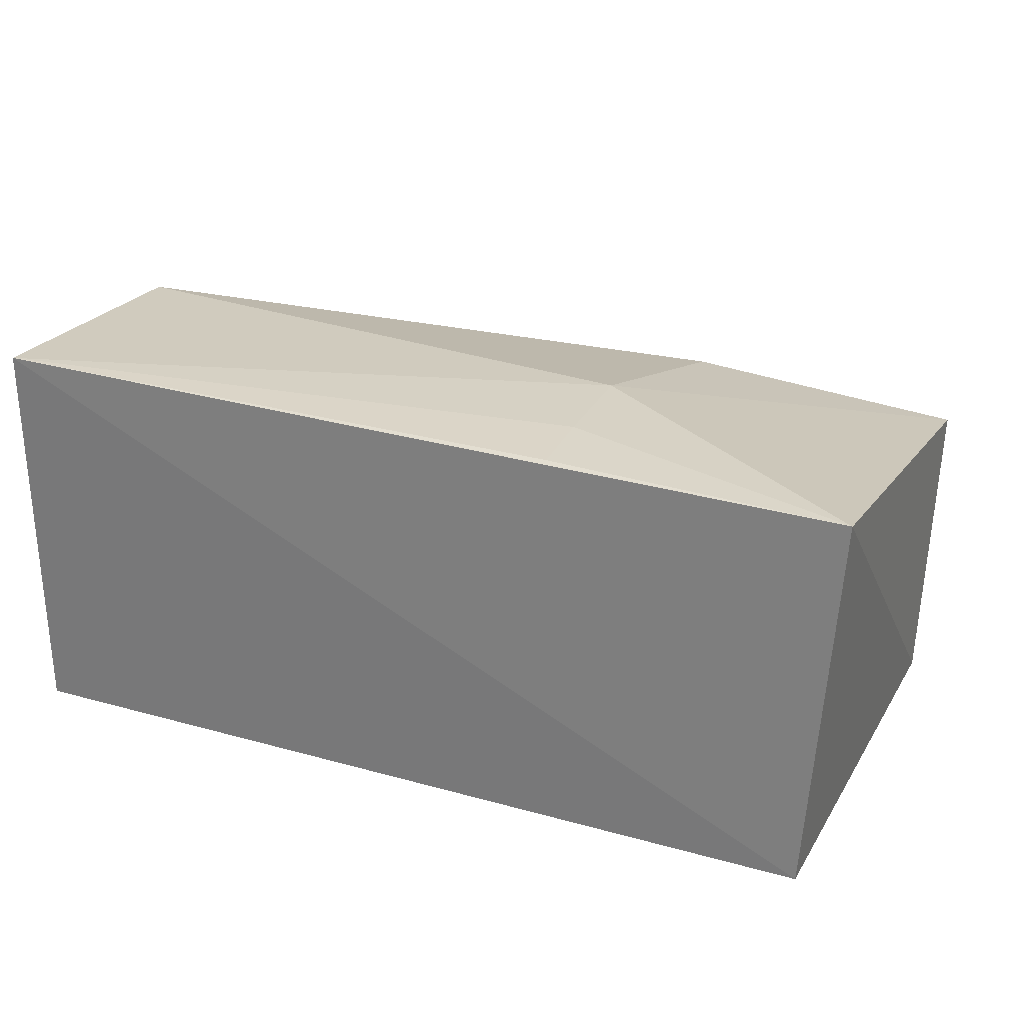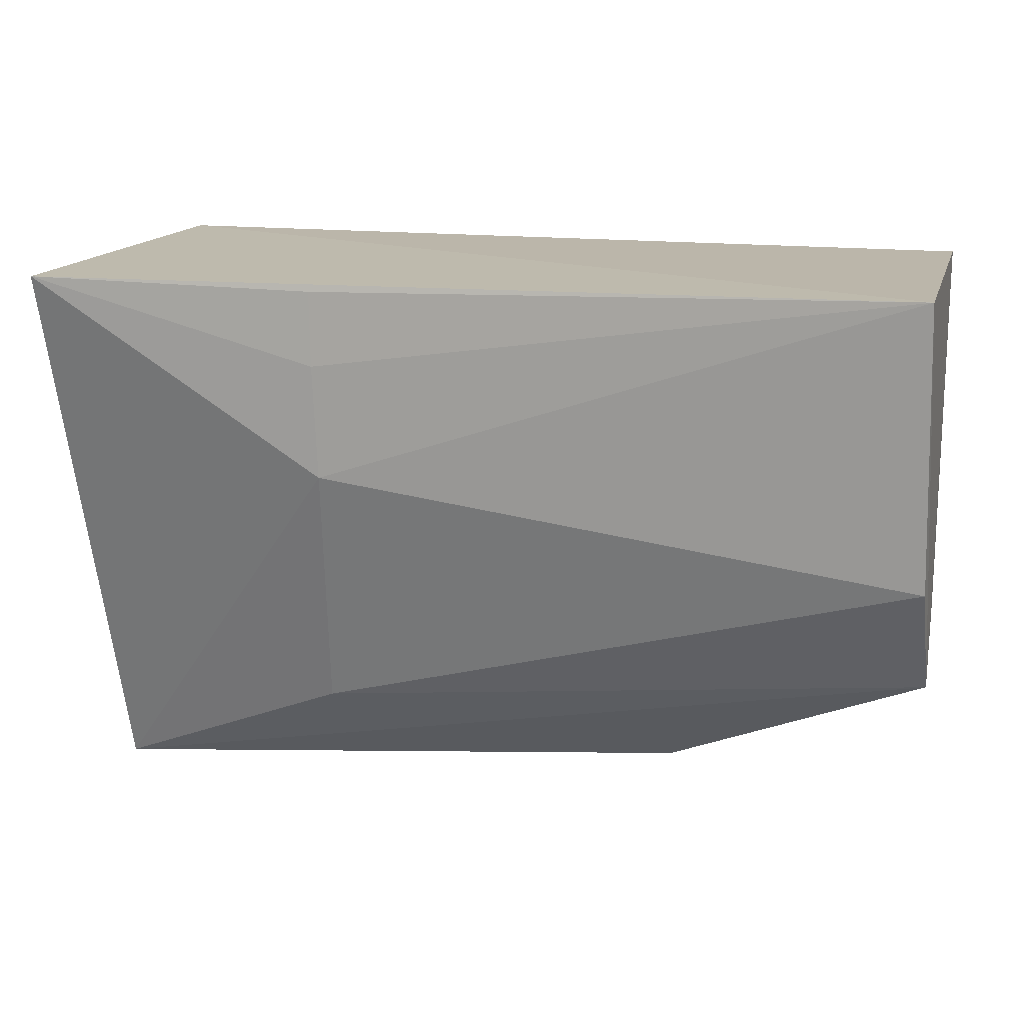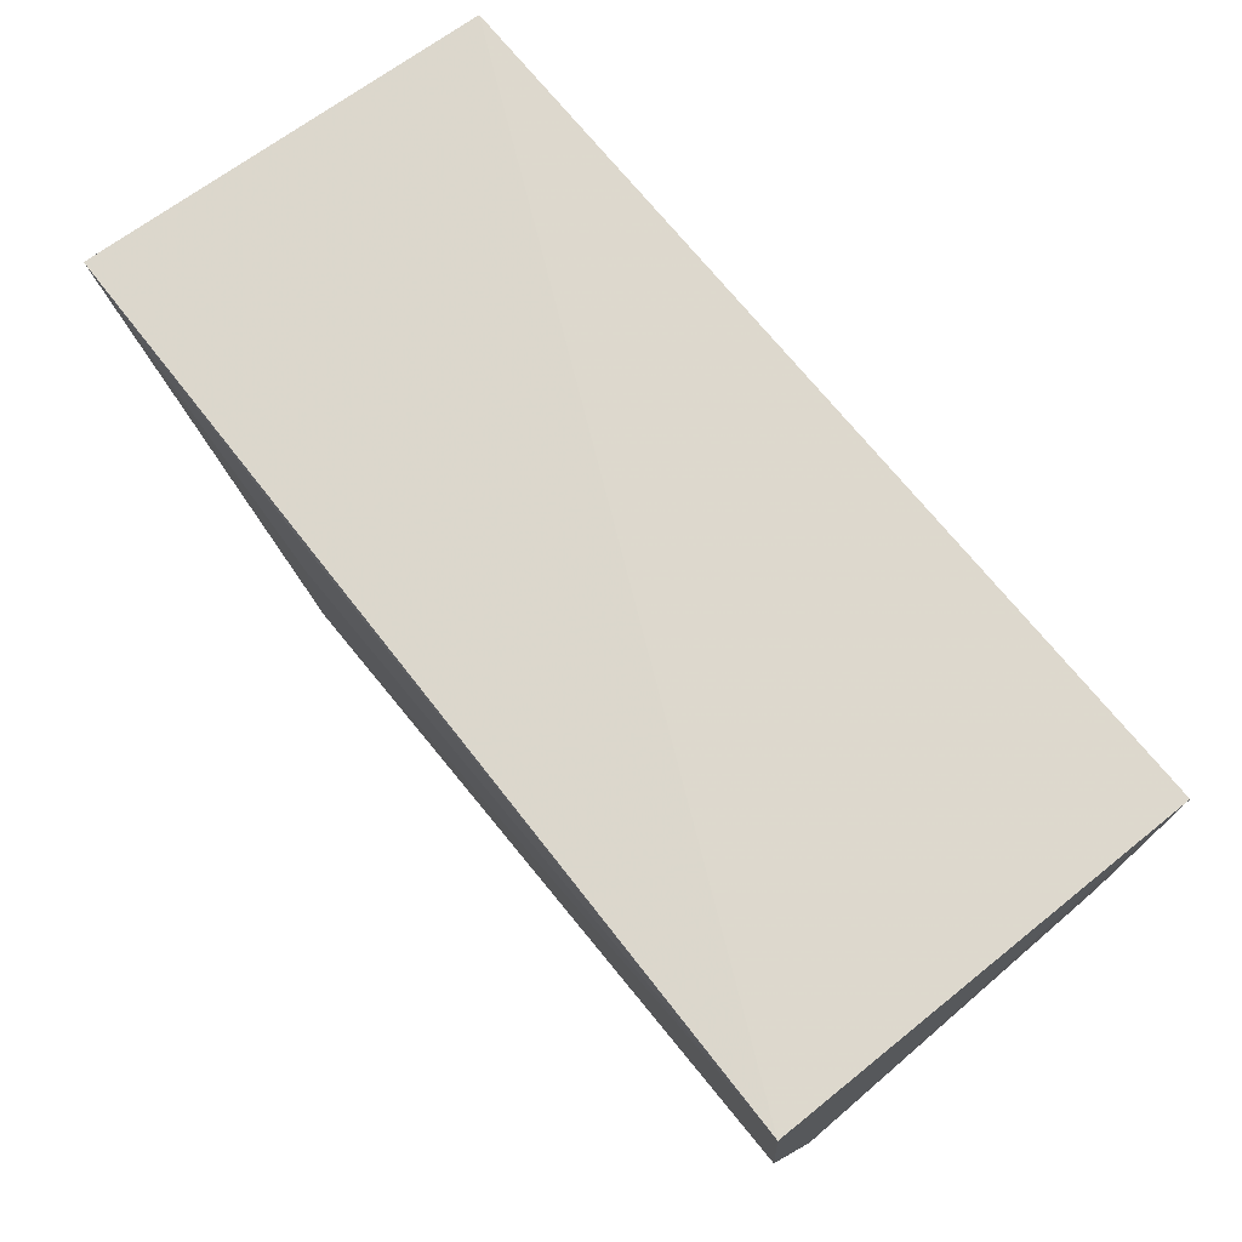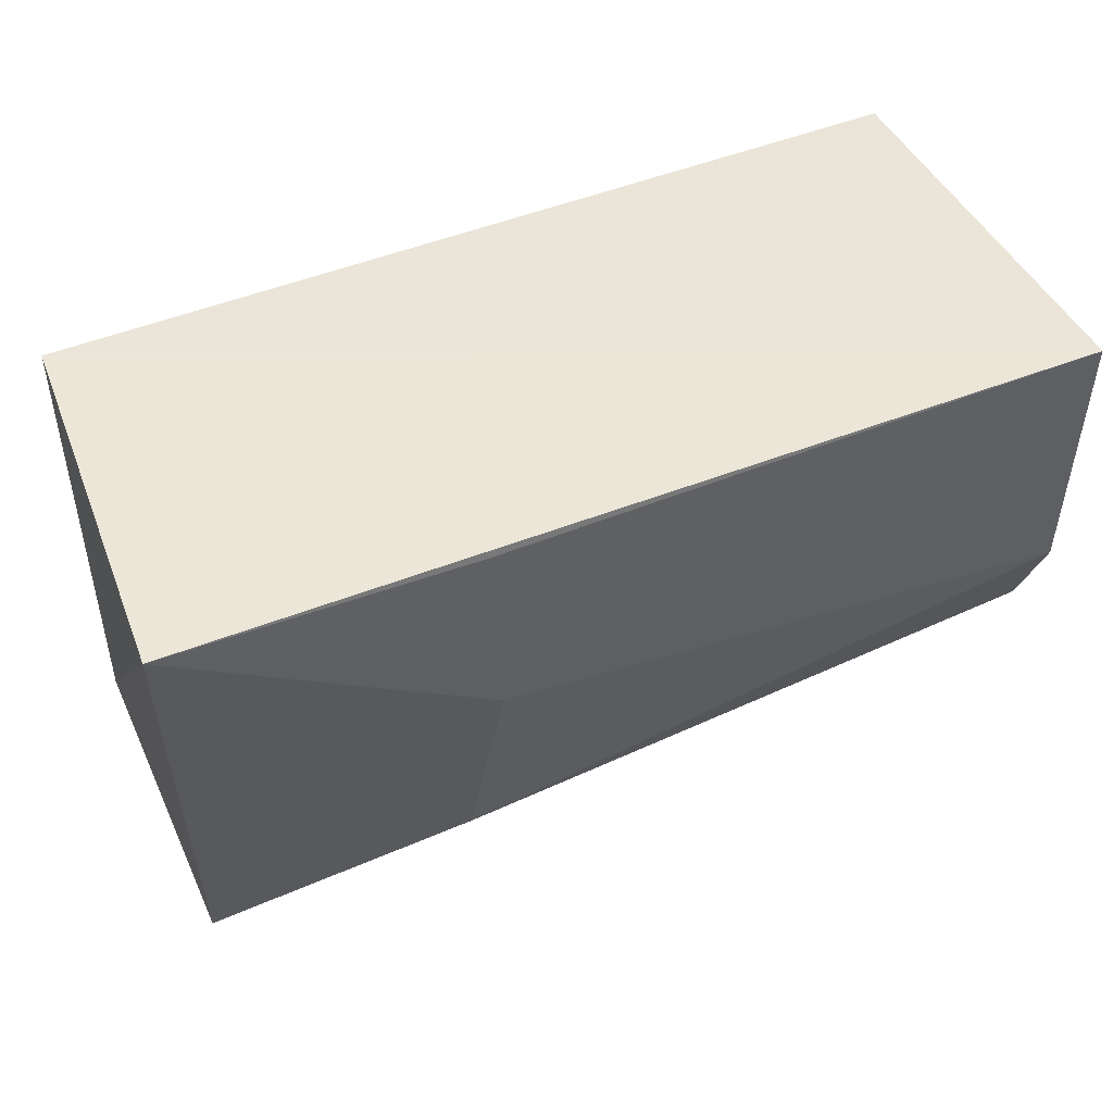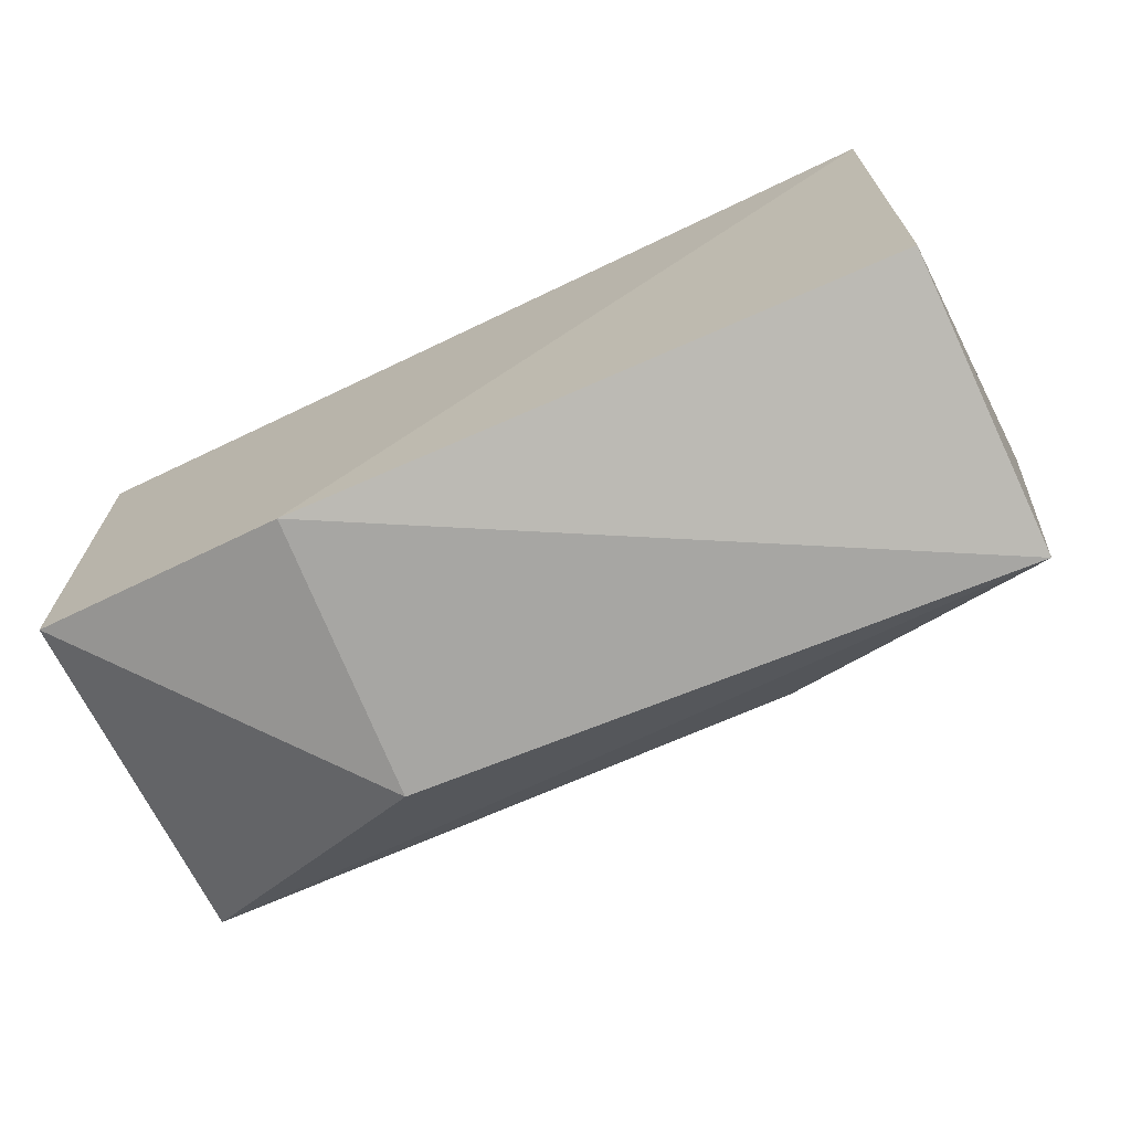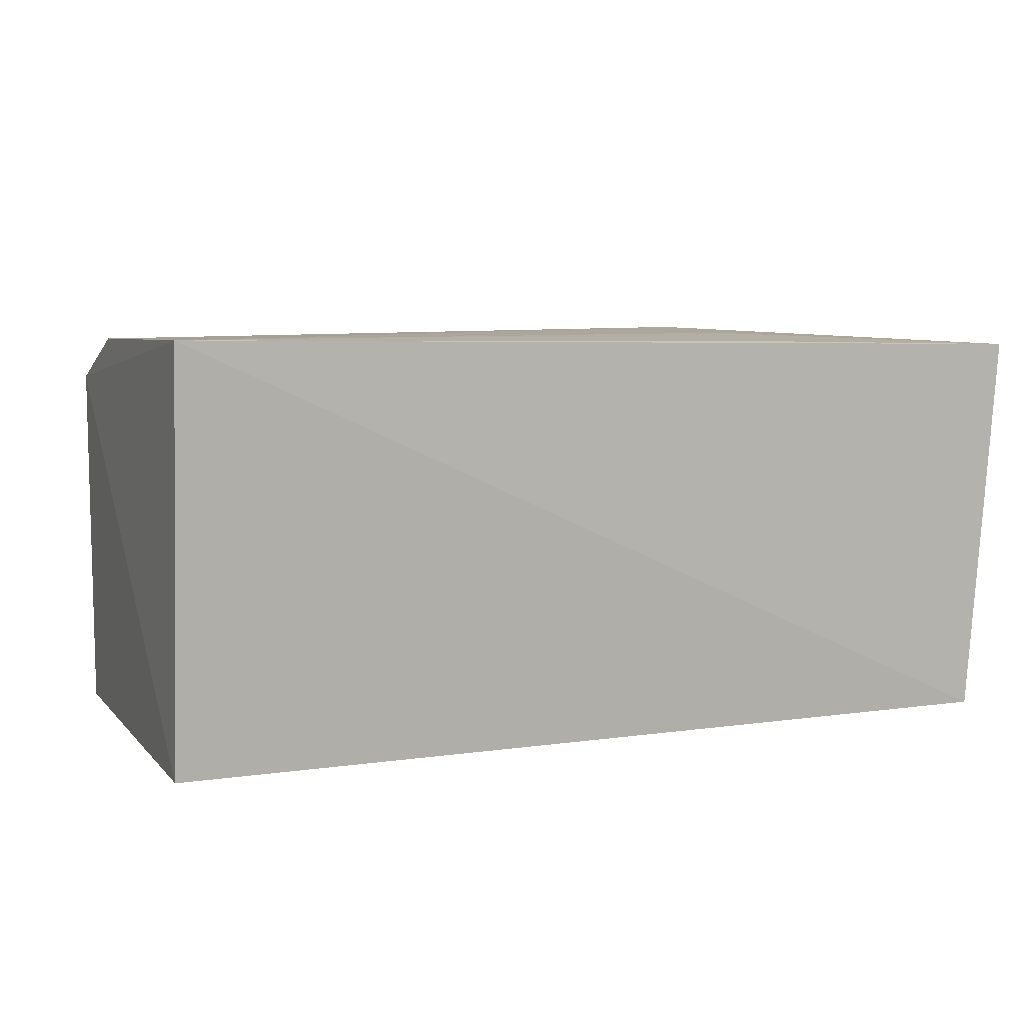
<metadata>
{"format":"obj","ext":"obj","renderer":"f3d","projection":"perspective","resolution":1024,"background":"white","views":[{"elev":25.6,"azim":-155.8,"up":"+Z"},{"elev":16.1,"azim":13.2,"up":"+Y"},{"elev":73.9,"azim":50.4,"up":"+Y"},{"elev":47.5,"azim":-24.8,"up":"+Y"},{"elev":-69.5,"azim":-154.4,"up":"+Y"},{"elev":8.1,"azim":158.0,"up":"+Z"}]}
</metadata>
<code>
v 0.002328 0.08087 0.03746
v 0.002934 0.06029 0.0344
v 0.00263 0.08001 0.01572
v -0.04336 0.08001 0.01568
v -0.04486 0.08012 0.03625
v -0.01155 0.05537 0.01463
v -0.0288 0.07022 0.03706
v 0.002631 0.05878 0.01558
v -0.04313 0.05068 0.03
v 0.002672 0.06599 0.03681
v -0.02907 0.07614 0.037
v -0.01103 0.05312 0.0291
v -0.04336 0.05525 0.01552
v -0.02944 0.05685 0.03379
v -0.02921 0.08 0.03674
f 1 2 3
f 1 3 4
f 5 1 4
f 6 4 3
f 8 6 3
f 8 3 2
f 9 7 5
f 10 2 1
f 10 1 7
f 11 7 1
f 11 5 7
f 12 8 2
f 12 6 8
f 12 9 6
f 12 2 9
f 13 9 5
f 13 5 4
f 13 4 6
f 13 6 9
f 14 9 2
f 14 2 10
f 14 10 7
f 14 7 9
f 15 11 1
f 15 1 5
f 15 5 11

</code>
